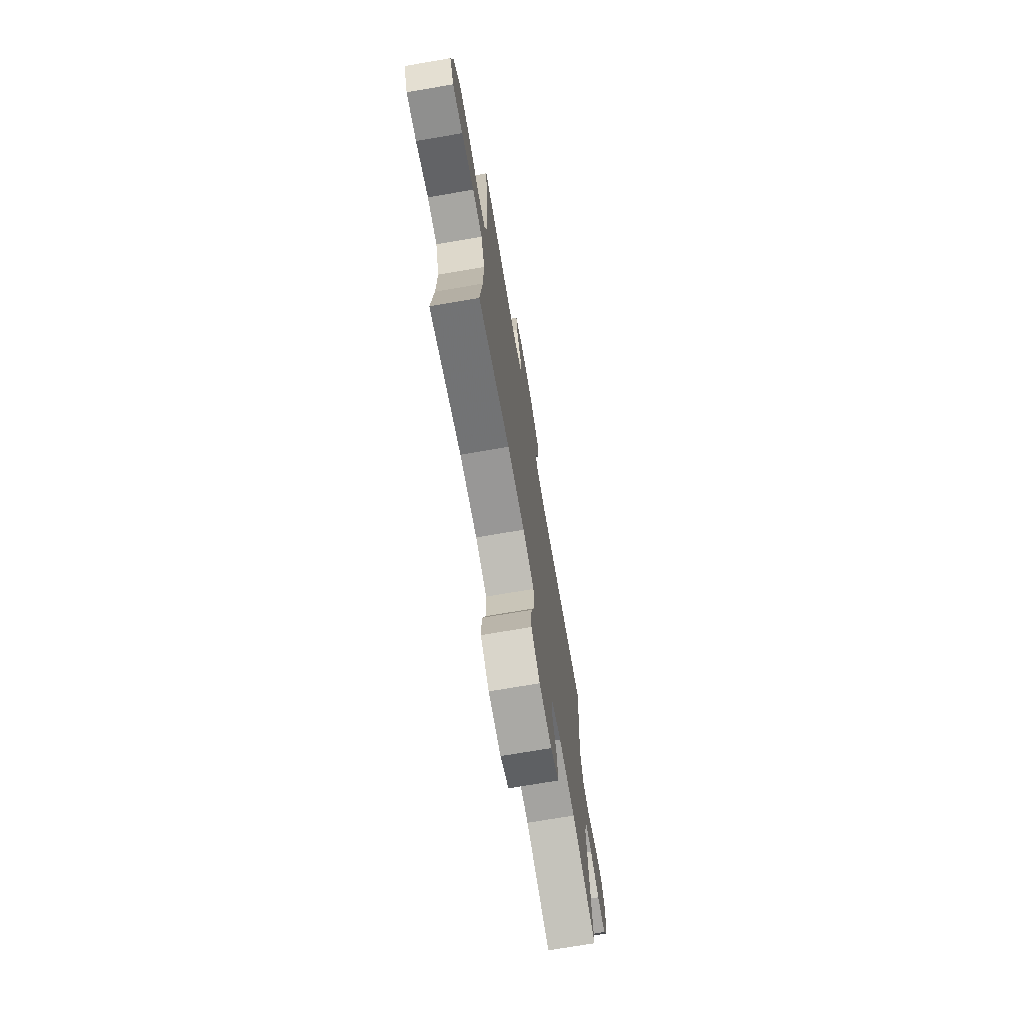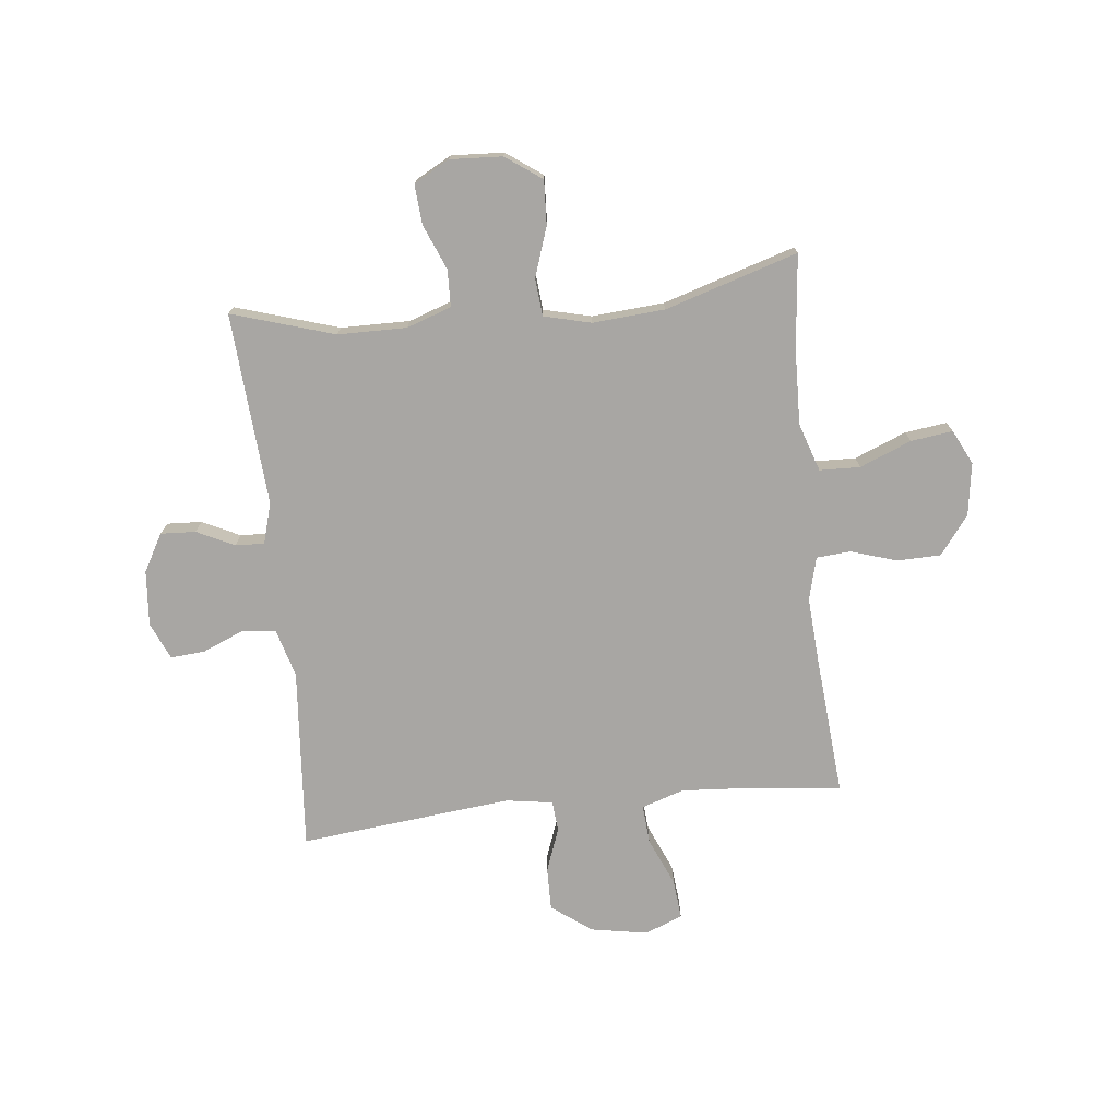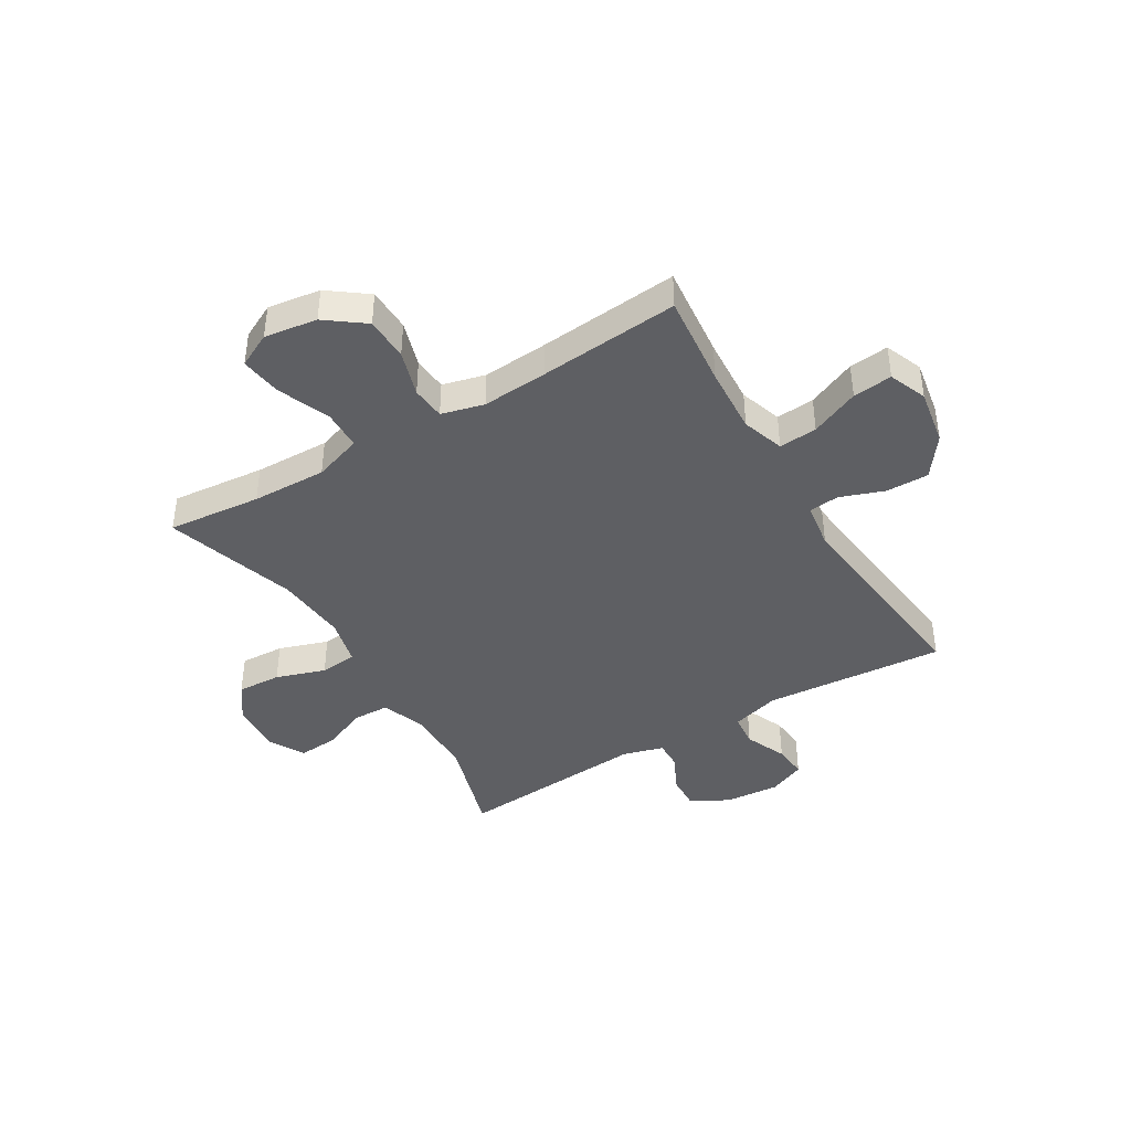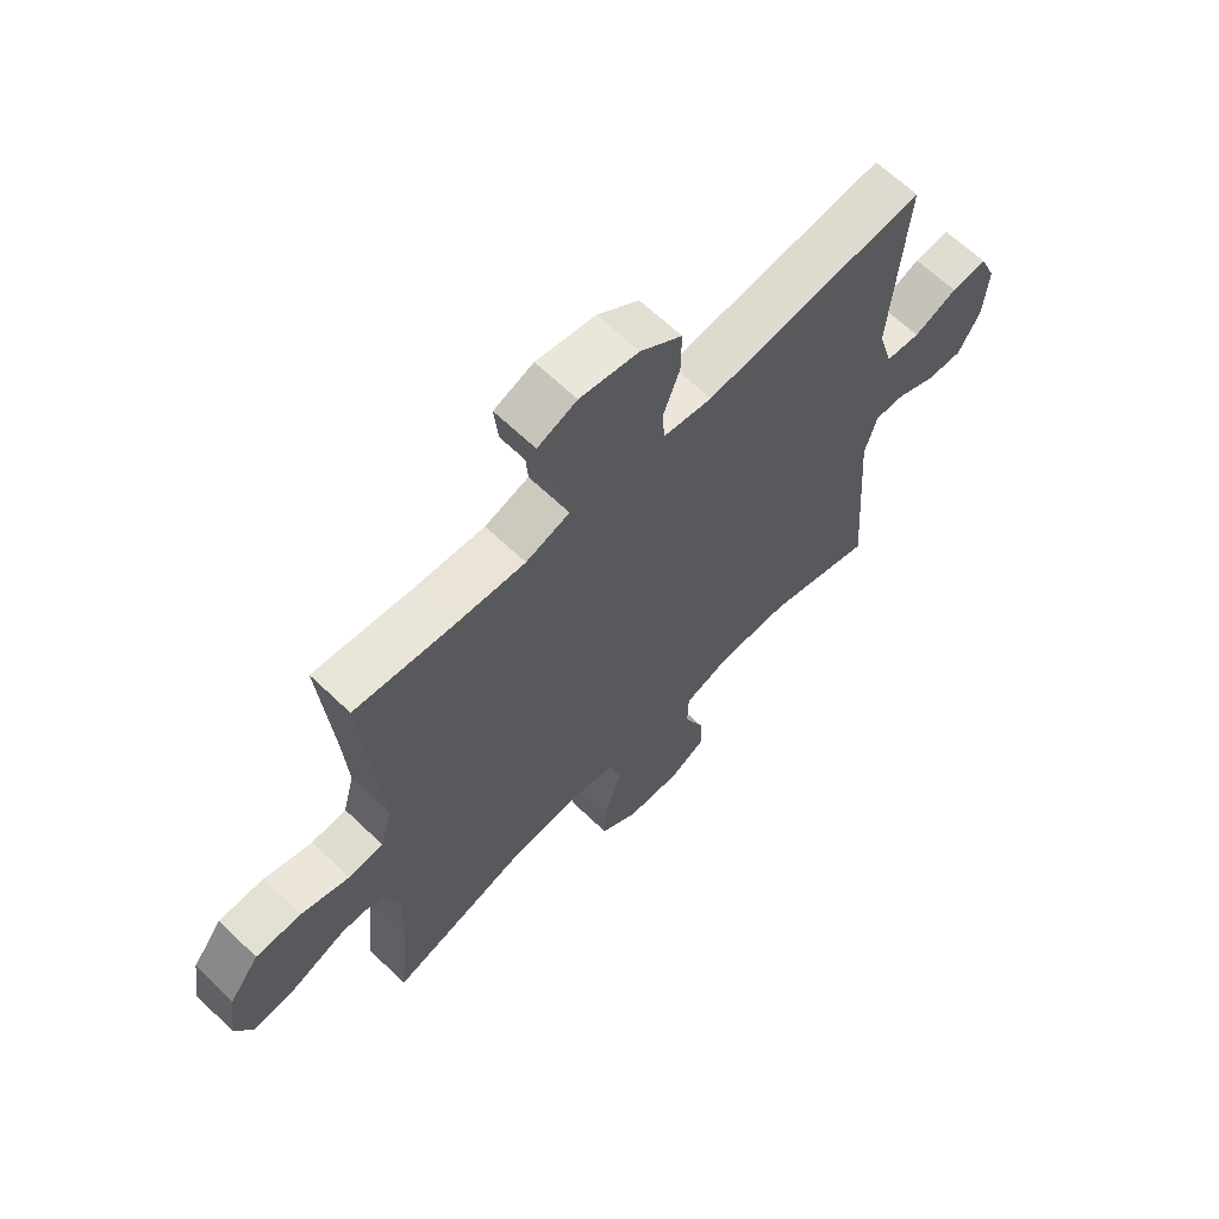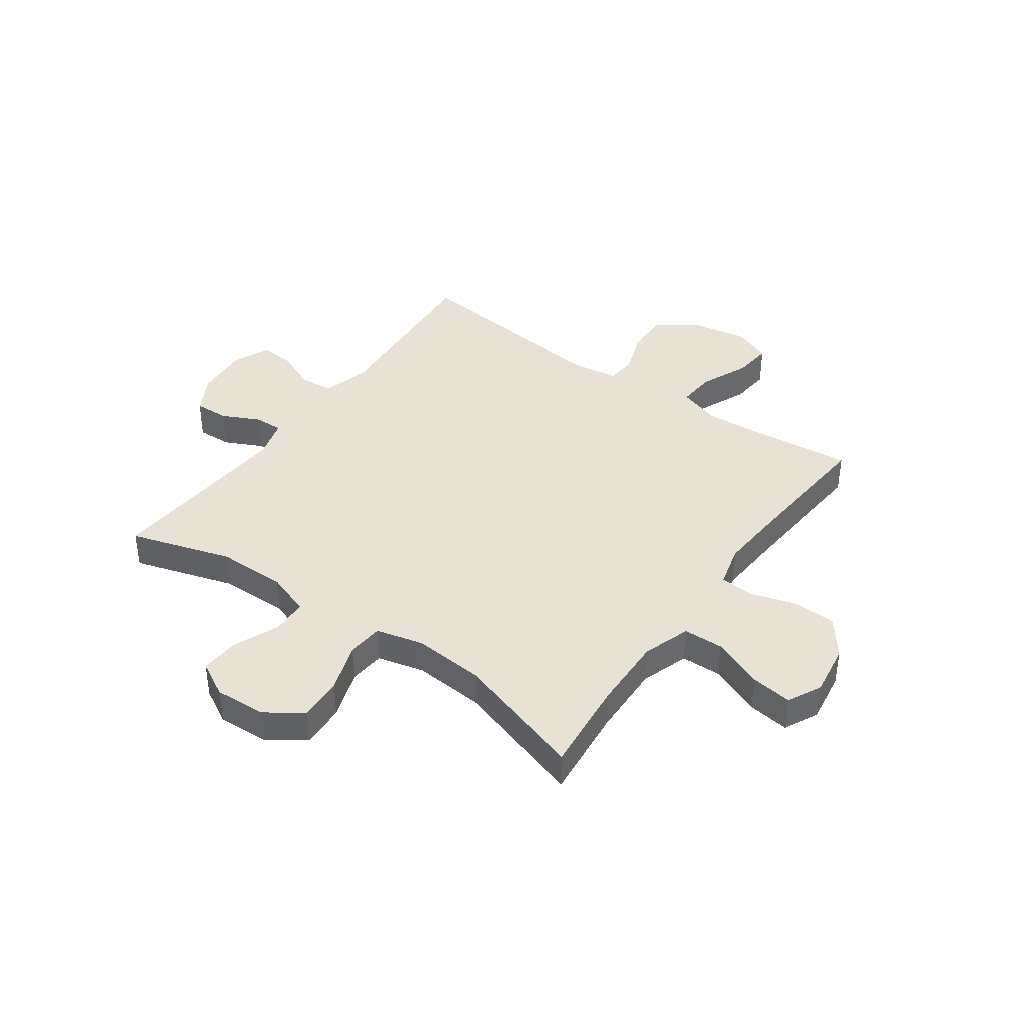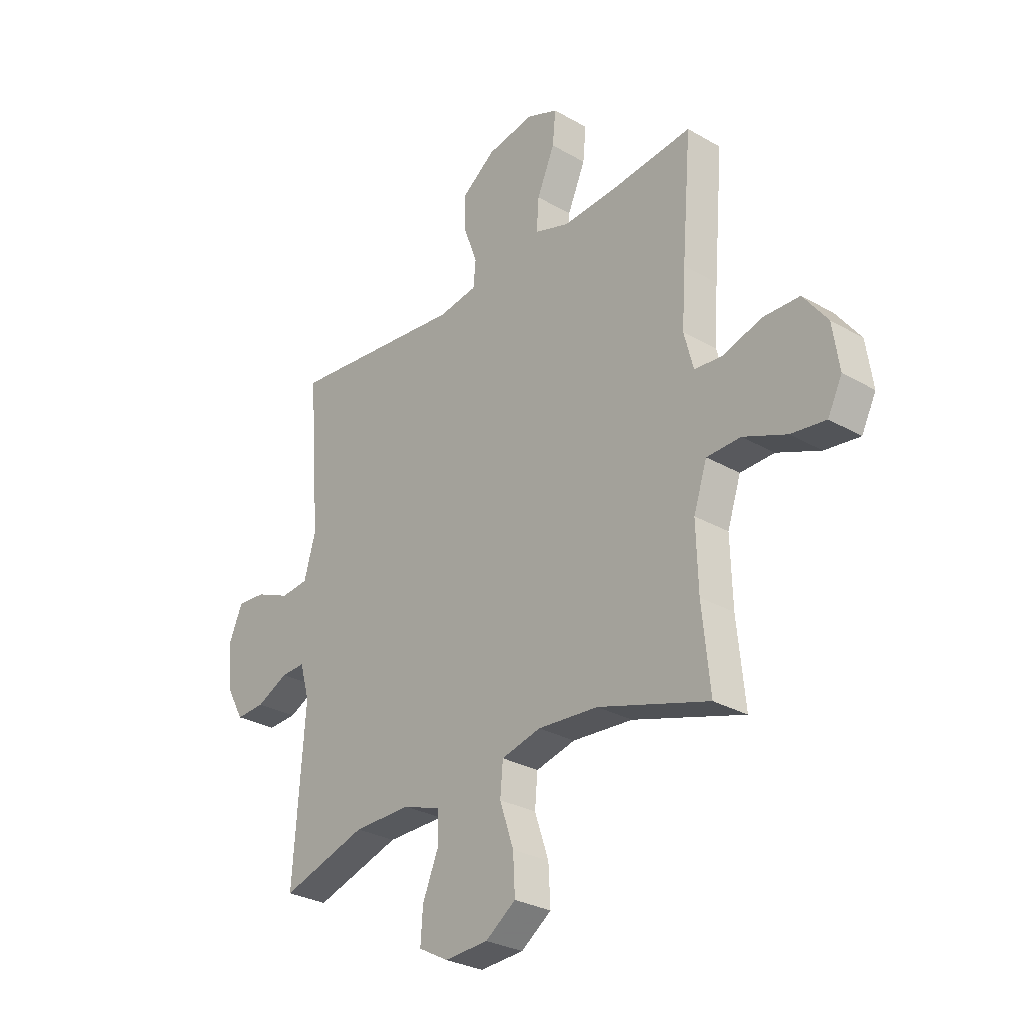
<metadata>
{"format":"obj","ext":"obj","renderer":"f3d","projection":"perspective","resolution":1024,"background":"white","views":[{"elev":-72.5,"azim":-80.3,"up":"+Z"},{"elev":-74.3,"azim":-173.9,"up":"+Y"},{"elev":-41.6,"azim":-58.9,"up":"+Y"},{"elev":64.6,"azim":-46.0,"up":"+Z"},{"elev":40.2,"azim":-144.5,"up":"+Y"},{"elev":-29.1,"azim":-130.5,"up":"+Z"}]}
</metadata>
<code>
v 0.5 0.07 -0.5
v 0.315 0.07 -0.443
v 0.191 0.07 -0.442
v 0.111 0.07 -0.47
v 0.109 0.07 -0.536
v 0.143 0.07 -0.618
v 0.148 0.07 -0.689
v 0.084 0.07 -0.724
v -0.01 0.07 -0.719
v -0.075 0.07 -0.673
v -0.071 0.07 -0.593
v -0.041 0.07 -0.504
v -0.047 0.07 -0.437
v -0.132 0.07 -0.416
v -0.262 0.07 -0.426
v -0.5 0.07 -0.5
v -0.483 0.07 -0.331
v -0.479 0.07 -0.196
v -0.508 0.07 -0.109
v -0.581 0.07 -0.107
v -0.674 0.07 -0.145
v -0.749 0.07 -0.155
v -0.78 0.07 -0.093
v -0.766 0.07 0.002
v -0.714 0.07 0.071
v -0.635 0.07 0.073
v -0.552 0.07 0.047
v -0.491 0.07 0.052
v -0.471 0.07 0.129
v -0.479 0.07 0.247
v -0.5 0.07 0.5
v -0.331 0.07 0.482
v -0.209 0.07 0.474
v -0.133 0.07 0.499
v -0.138 0.07 0.568
v -0.176 0.07 0.656
v -0.183 0.07 0.727
v -0.115 0.07 0.754
v -0.013 0.07 0.736
v 0.059 0.07 0.683
v 0.058 0.07 0.606
v 0.029 0.07 0.527
v 0.034 0.07 0.472
v 0.118 0.07 0.459
v 0.5 0.07 0.5
v 0.474 0.07 0.173
v 0.499 0.07 0.085
v 0.559 0.07 0.079
v 0.634 0.07 0.111
v 0.696 0.07 0.116
v 0.725 0.07 0.049
v 0.717 0.07 -0.05
v 0.679 0.07 -0.118
v 0.616 0.07 -0.115
v 0.548 0.07 -0.082
v 0.496 0.07 -0.08
v 0.475 0.07 -0.154
v 0.5 0 -0.5
v 0.315 0 -0.443
v 0.191 0 -0.442
v 0.111 0 -0.47
v 0.109 0 -0.536
v 0.143 0 -0.618
v 0.148 0 -0.689
v 0.084 0 -0.724
v -0.01 0 -0.719
v -0.075 0 -0.673
v -0.071 0 -0.593
v -0.041 0 -0.504
v -0.047 0 -0.437
v -0.132 0 -0.416
v -0.262 0 -0.426
v -0.5 0 -0.5
v -0.483 0 -0.331
v -0.479 0 -0.196
v -0.508 0 -0.109
v -0.581 0 -0.107
v -0.674 0 -0.145
v -0.749 0 -0.155
v -0.78 0 -0.093
v -0.766 0 0.002
v -0.714 0 0.071
v -0.635 0 0.073
v -0.552 0 0.047
v -0.491 0 0.052
v -0.471 0 0.129
v -0.479 0 0.247
v -0.5 0 0.5
v -0.331 0 0.482
v -0.209 0 0.474
v -0.133 0 0.499
v -0.138 0 0.568
v -0.176 0 0.656
v -0.183 0 0.727
v -0.115 0 0.754
v -0.013 0 0.736
v 0.059 0 0.683
v 0.058 0 0.606
v 0.029 0 0.527
v 0.034 0 0.472
v 0.118 0 0.459
v 0.5 0 0.5
v 0.474 0 0.173
v 0.499 0 0.085
v 0.559 0 0.079
v 0.634 0 0.111
v 0.696 0 0.116
v 0.725 0 0.049
v 0.717 0 -0.05
v 0.679 0 -0.118
v 0.616 0 -0.115
v 0.548 0 -0.082
v 0.496 0 -0.08
v 0.475 0 -0.154
f 53 54 55
f 52 53 55
f 51 52 55
f 50 51 55
f 49 50 55
f 48 49 55
f 47 48 55 56
f 46 47 56 57
f 44 45 46
f 43 44 46 57
f 40 41 42
f 39 40 42
f 38 39 42
f 37 38 42
f 36 37 42
f 35 36 42
f 34 35 42 43
f 57 1 2
f 43 57 2
f 34 43 2
f 33 34 2
f 30 31 32
f 33 2 3
f 32 33 3
f 30 32 3
f 29 30 3
f 25 26 27
f 24 25 27
f 23 24 27
f 22 23 27
f 21 22 27
f 20 21 27
f 19 20 27 28
f 29 3 4
f 28 29 4
f 19 28 4
f 18 19 4
f 15 16 17
f 14 15 17 18
f 10 11 12
f 9 10 12
f 8 9 12
f 7 8 12
f 6 7 12
f 5 6 12
f 5 12 13
f 4 5 13
f 4 13 14 18
f 112 111 110
f 112 110 109
f 112 109 108
f 112 108 107
f 112 107 106
f 112 106 105
f 113 112 105 104
f 114 113 104 103
f 103 102 101
f 114 103 101 100
f 99 98 97
f 99 97 96
f 99 96 95
f 99 95 94
f 99 94 93
f 99 93 92
f 100 99 92 91
f 59 58 114
f 59 114 100
f 59 100 91
f 59 91 90
f 89 88 87
f 60 59 90
f 60 90 89
f 60 89 87
f 60 87 86
f 84 83 82
f 84 82 81
f 84 81 80
f 84 80 79
f 84 79 78
f 84 78 77
f 85 84 77 76
f 61 60 86
f 61 86 85
f 61 85 76
f 61 76 75
f 74 73 72
f 75 74 72 71
f 69 68 67
f 69 67 66
f 69 66 65
f 69 65 64
f 69 64 63
f 69 63 62
f 70 69 62
f 70 62 61
f 75 71 70 61
f 1 58 59 2
f 2 59 60 3
f 3 60 61 4
f 4 61 62 5
f 5 62 63 6
f 6 63 64 7
f 7 64 65 8
f 8 65 66 9
f 9 66 67 10
f 10 67 68 11
f 11 68 69 12
f 12 69 70 13
f 13 70 71 14
f 14 71 72 15
f 15 72 73 16
f 16 73 74 17
f 17 74 75 18
f 18 75 76 19
f 19 76 77 20
f 20 77 78 21
f 21 78 79 22
f 22 79 80 23
f 23 80 81 24
f 24 81 82 25
f 25 82 83 26
f 26 83 84 27
f 27 84 85 28
f 28 85 86 29
f 29 86 87 30
f 30 87 88 31
f 31 88 89 32
f 32 89 90 33
f 33 90 91 34
f 34 91 92 35
f 35 92 93 36
f 36 93 94 37
f 37 94 95 38
f 38 95 96 39
f 39 96 97 40
f 40 97 98 41
f 41 98 99 42
f 42 99 100 43
f 43 100 101 44
f 44 101 102 45
f 45 102 103 46
f 46 103 104 47
f 47 104 105 48
f 48 105 106 49
f 49 106 107 50
f 50 107 108 51
f 51 108 109 52
f 52 109 110 53
f 53 110 111 54
f 54 111 112 55
f 55 112 113 56
f 56 113 114 57
f 57 114 58 1

</code>
